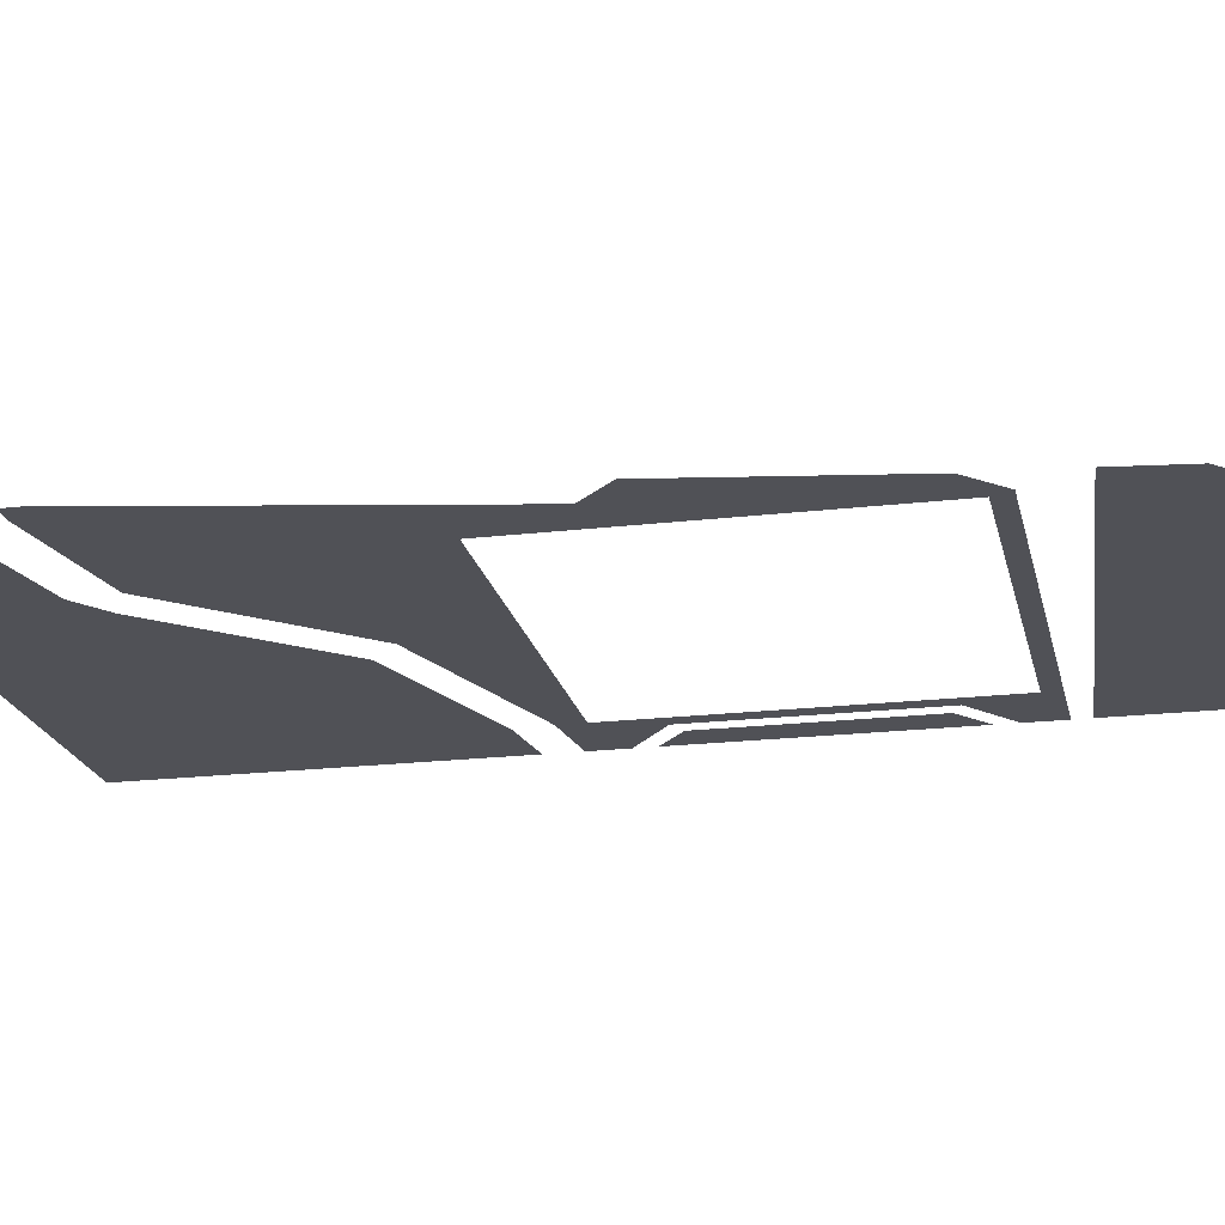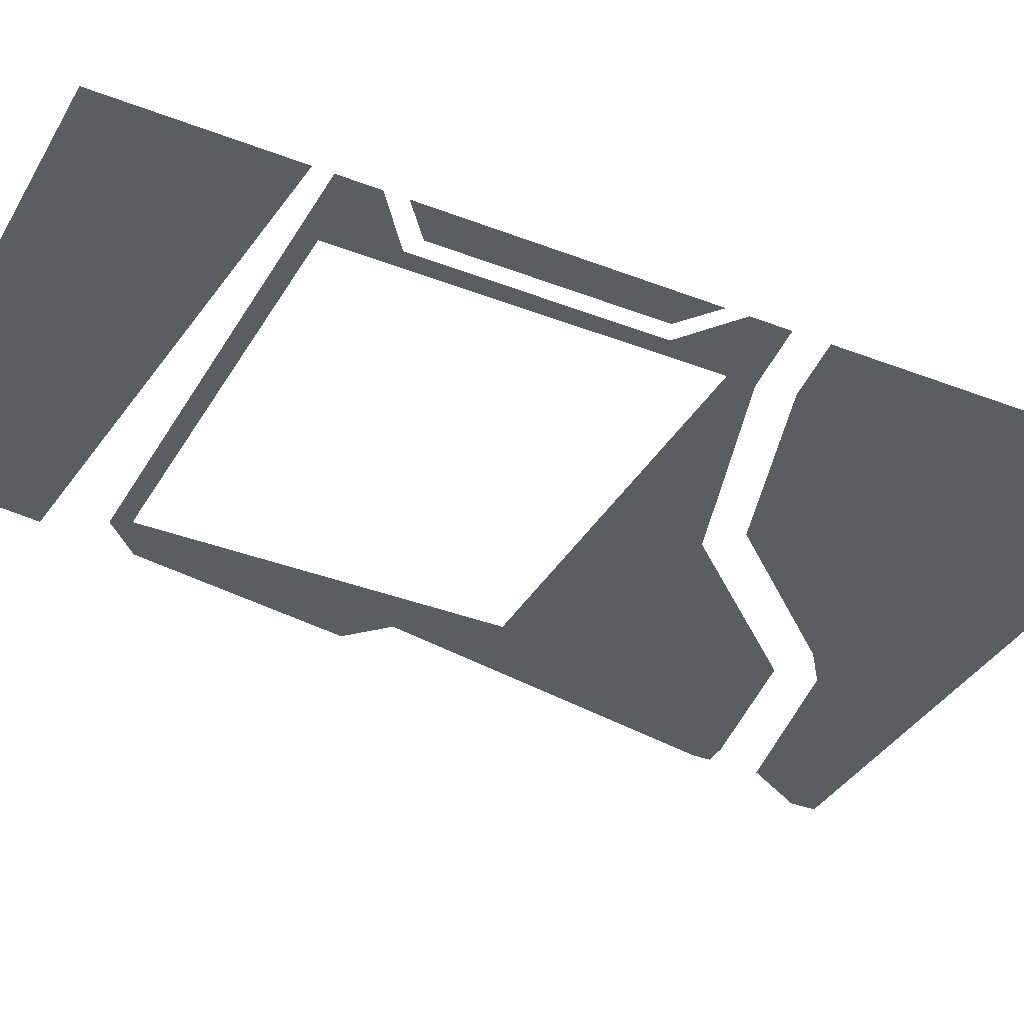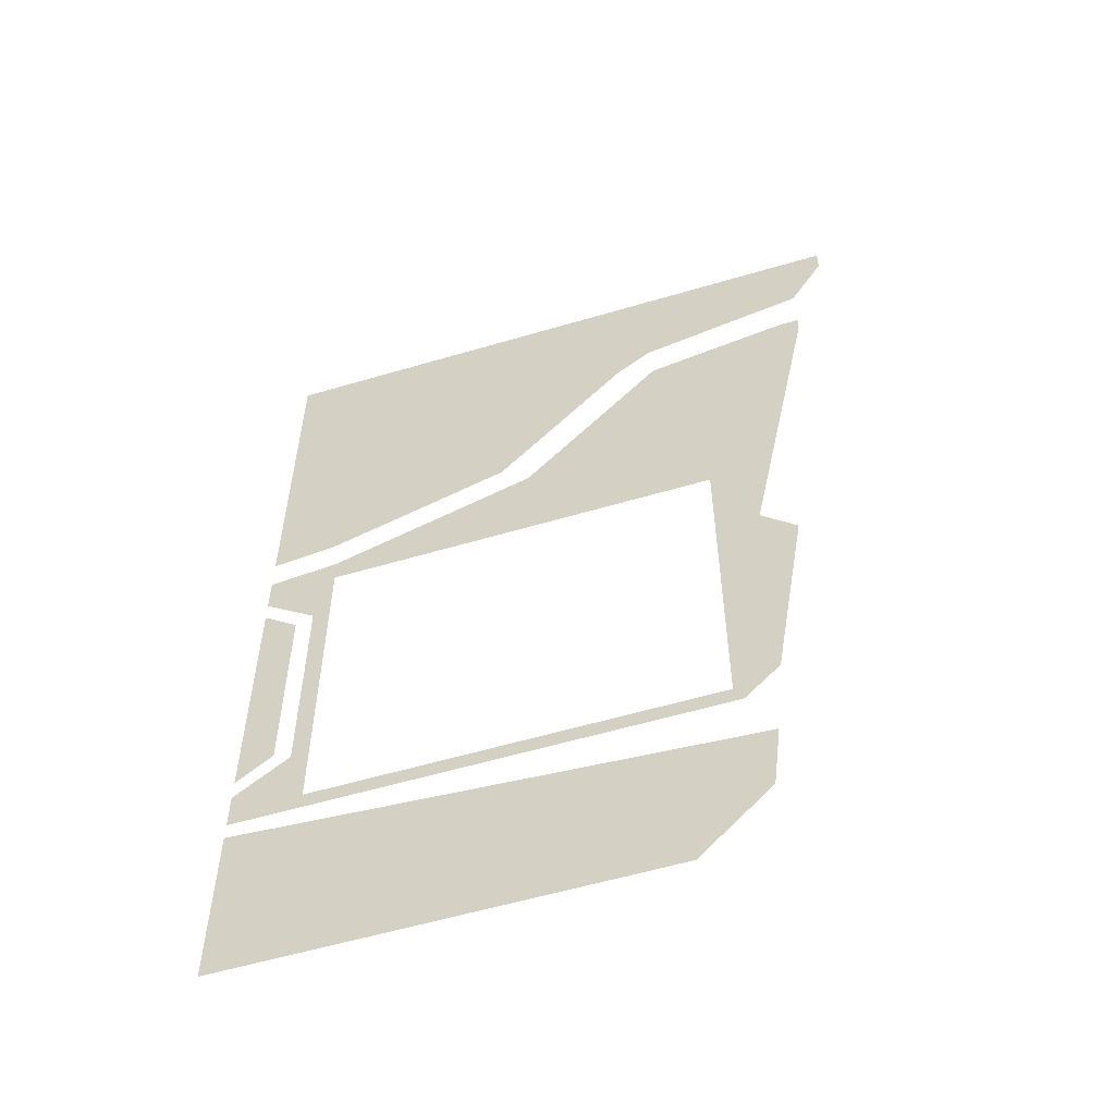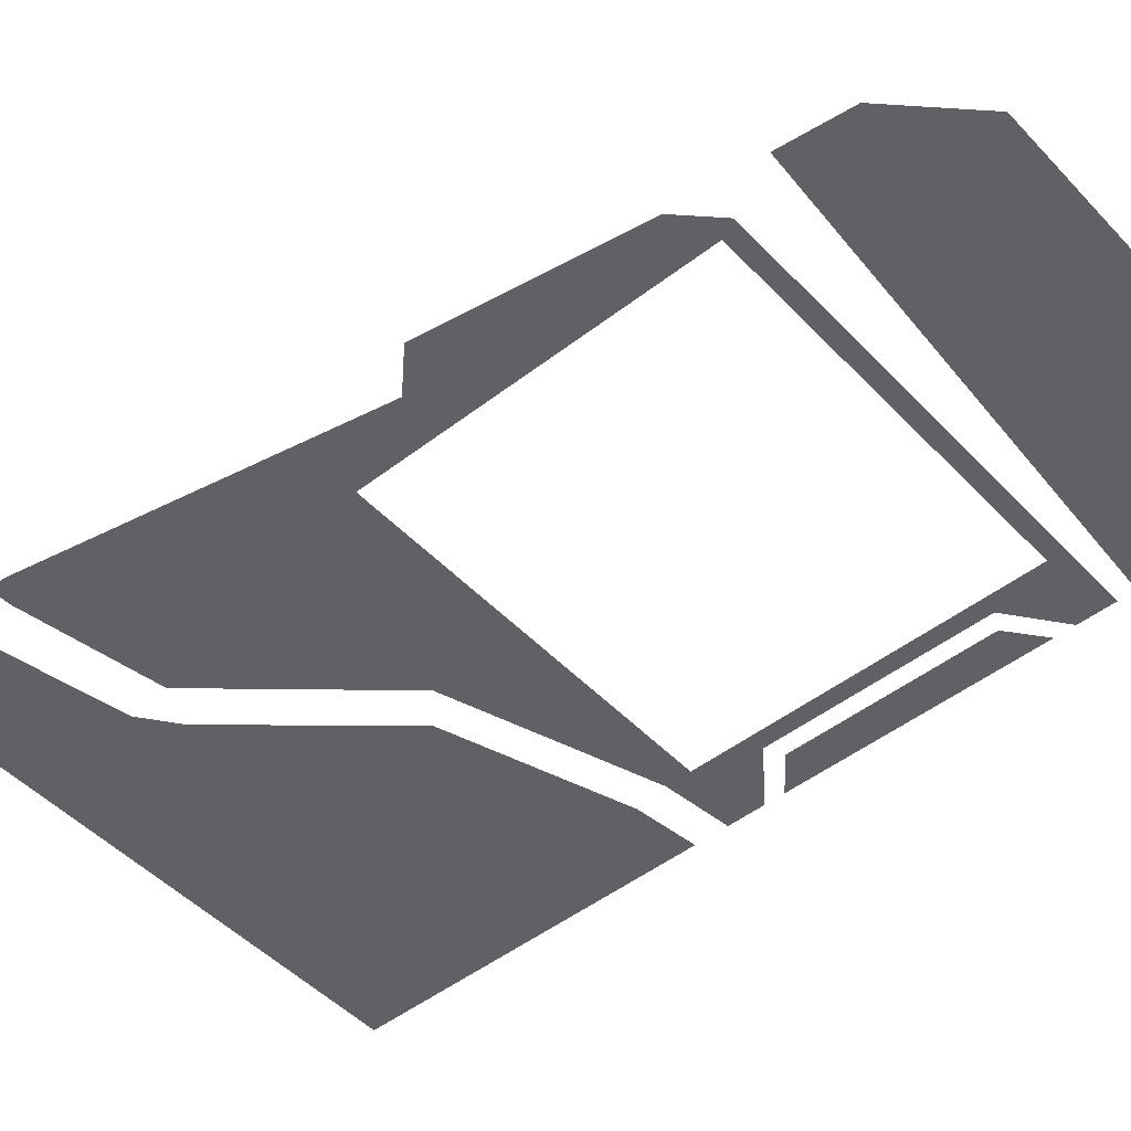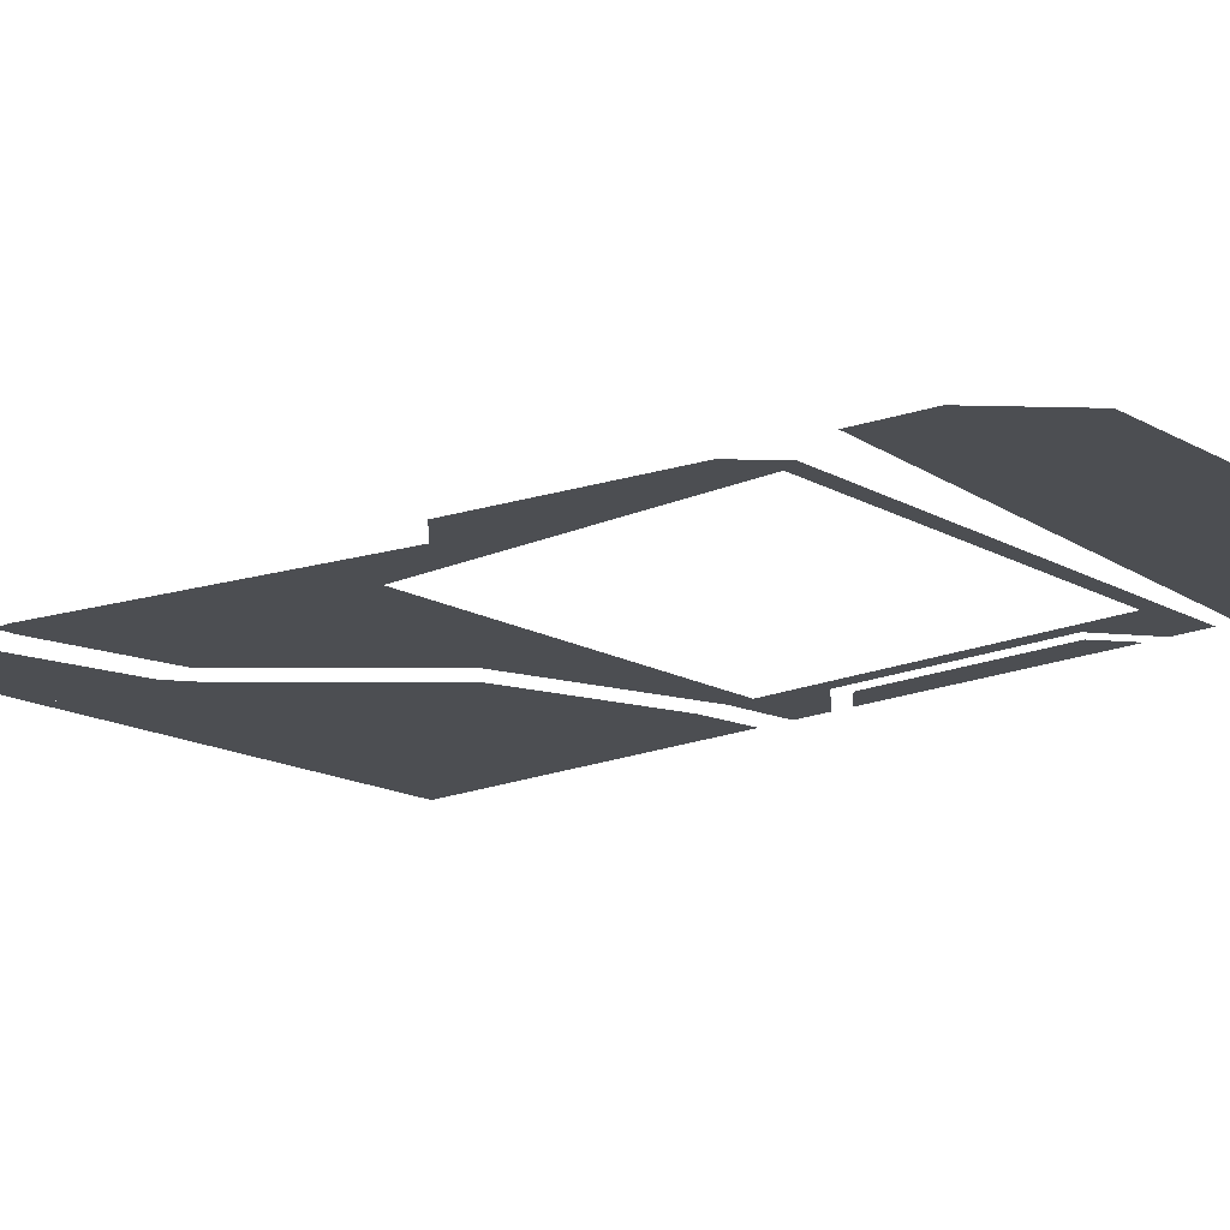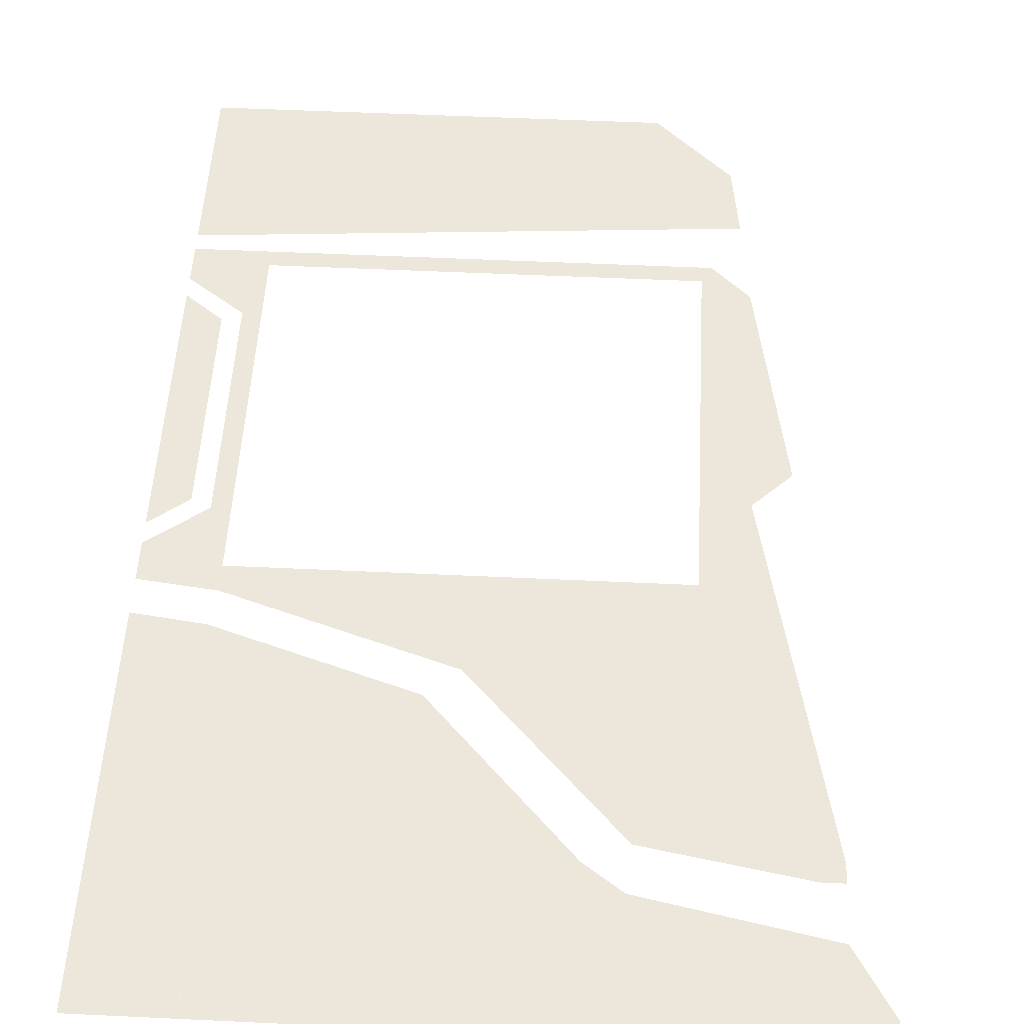
<metadata>
{"format":"obj","ext":"obj","renderer":"f3d","projection":"perspective","resolution":1024,"background":"white","views":[{"elev":-20.4,"azim":-78.0,"up":"+Z"},{"elev":-36.6,"azim":63.2,"up":"+Z"},{"elev":-57.2,"azim":-162.9,"up":"+Y"},{"elev":-48.3,"azim":-49.1,"up":"+Z"},{"elev":-16.8,"azim":-48.0,"up":"+Z"},{"elev":50.4,"azim":-177.0,"up":"+Z"}]}
</metadata>
<code>
v -0.6 0.025 -0.5
v 0 0.025 -0.5
v 0 0.05 -0.5
v -0.5875 0.05 -0.5
v -0.6 0.025 -0.5
v -0.5875 0.05 -0.5
v -0.675 0.1375 -0.5
v -0.7 0.125 -0.5
v -0.7 0.125 -0.5
v -0.675 0.1375 -0.5
v -0.6825 0.2 -0.5
v -0.7125 0.225 -0.5
v -0.7125 0.225 -0.5
v -0.6825 0.2 -0.5
v 0 0.25 -0.5
v 0 0.275 -0.5
v -0.675 0.3 -0.5
v 0 0.3 -0.5
v 0 0.325 -0.5
v -0.6625 0.325 -0.5
v -0.675 0.3 -0.5
v -0.6625 0.325 -0.5
v -0.7 0.3625 -0.5
v -0.725 0.35 -0.5
v -0.725 0.35 -0.5
v -0.7 0.3625 -0.5
v -0.745 0.6375 -0.5
v -0.775 0.65 -0.5
v -0.775 0.65 -0.5
v -0.745 0.6375 -0.5
v -0.695 0.6875 -0.5
v -0.725 0.7 -0.5
v -0.695 0.6875 -0.5
v -0.695 0.7 -0.5
v -0.725 0.7 -0.5
v -0.725 0.7 -0.5
v -0.695 0.7 -0.5
v -0.795 1.2 -0.5
v -0.825 1.2 -0.5
v -0.825 1.3 -0.5
v -0.8075 1.325 -0.5
v -0.85 1.4 -0.5
v -0.875 1.387 -0.5
v -0.875 1.387 -0.5
v -0.85 1.4 -0.5
v -0.875 1.4 -0.5
v -0.875 1.4 -0.5
v 0 1.4 -0.5
v 0 1.425 -0.5
v -0.875 1.425 -0.5
v -0.795 1.2 -0.5
v -0.795 1.225 -0.5
v -0.825 1.225 -0.5
v -0.825 1.2 -0.5
v -0.5875 0.05 -0.5
v 0 0.05 -0.5
v 0 0.1375 -0.5
v -0.675 0.1375 -0.5
v -0.675 0.1375 -0.5
v 0 0.1375 -0.5
v 0 0.2 -0.5
v -0.6825 0.2 -0.5
v -0.6825 0.2 -0.5
v 0 0.2 -0.5
v 0 0.25 -0.5
v -0.6625 0.325 -0.5
v -0.6625 0.3625 -0.5
v -0.7 0.3625 -0.5
v -0.6625 0.3625 -0.5
v -0.6625 0.6375 -0.5
v -0.745 0.6375 -0.5
v -0.7 0.3625 -0.5
v -0.6625 0.6375 -0.5
v -0.6625 0.6875 -0.5
v -0.695 0.6875 -0.5
v -0.745 0.6375 -0.5
v -0.6625 0.6875 -0.5
v -0.6625 0.7 -0.5
v -0.695 0.7 -0.5
v -0.695 0.6875 -0.5
v -0.6625 0.7 -0.5
v -0.6625 0.825 -0.5
v -0.695 0.7 -0.5
v -0.695 0.7 -0.5
v -0.6625 0.825 -0.5
v -0.795 1.2 -0.5
v 0 0.825 -0.5
v 0 0.85 -0.5
v -0.1 0.8625 -0.5
v -0.1 0.8375 -0.5
v -0.1 0.8375 -0.5
v -0.1 0.8625 -0.5
v -0.3925 0.9625 -0.5
v -0.4075 0.9375 -0.5
v -0.4075 0.9375 -0.5
v -0.3925 0.9625 -0.5
v -0.5925 1.188 -0.5
v -0.6075 1.163 -0.5
v -0.6075 1.163 -0.5
v -0.5925 1.188 -0.5
v -0.795 1.225 -0.5
v -0.795 1.2 -0.5
v -0.1 0.825 -0.5
v 0 0.825 -0.5
v -0.1 0.8375 -0.5
v -0.1 0.825 -0.5
v -0.1 0.8375 -0.5
v -0.4075 0.9375 -0.5
v -0.4075 0.825 -0.5
v -0.4075 0.825 -0.5
v -0.4075 0.9375 -0.5
v -0.6075 1.163 -0.5
v -0.6075 0.825 -0.5
v -0.6075 0.825 -0.5
v -0.6075 1.163 -0.5
v -0.795 1.2 -0.5
v -0.6625 0.825 -0.5
v 0 0.9 -0.5
v 0 0.925 -0.5
v -0.0825 0.9375 -0.5
v -0.0925 0.9125 -0.5
v -0.0925 0.9125 -0.5
v -0.0825 0.9375 -0.5
v -0.3375 1.025 -0.5
v -0.35 1 -0.5
v -0.35 1 -0.5
v -0.3375 1.025 -0.5
v -0.5125 1.225 -0.5
v -0.5375 1.212 -0.5
v -0.5375 1.212 -0.5
v -0.5125 1.225 -0.5
v -0.575 1.275 -0.5
v -0.5875 1.25 -0.5
v -0.5875 1.25 -0.5
v -0.575 1.275 -0.5
v -0.8075 1.325 -0.5
v -0.825 1.3 -0.5
v 0 0.925 -0.5
v 0 1.4 -0.5
v -0.0825 1.4 -0.5
v -0.0825 0.9375 -0.5
v -0.0825 0.9375 -0.5
v -0.0825 1.4 -0.5
v -0.3375 1.4 -0.5
v -0.3375 1.025 -0.5
v -0.3375 1.025 -0.5
v -0.3375 1.4 -0.5
v -0.5125 1.4 -0.5
v -0.5125 1.225 -0.5
v -0.5125 1.225 -0.5
v -0.5125 1.4 -0.5
v -0.575 1.4 -0.5
v -0.575 1.275 -0.5
v -0.575 1.275 -0.5
v -0.575 1.4 -0.5
v -0.8075 1.4 -0.5
v -0.8075 1.325 -0.5
v -0.8075 1.325 -0.5
v -0.8075 1.4 -0.5
v -0.85 1.4 -0.5
v 0 0.325 -0.5
v 0 0.355 -0.5
v -0.075 0.4125 -0.5
v -0.1 0.4 -0.5
v -0.1 0.4 -0.5
v -0.075 0.4125 -0.5
v -0.075 0.7375 -0.5
v -0.1 0.75 -0.5
v 0 0.795 -0.5
v 0 0.825 -0.5
v -0.1 0.75 -0.5
v -0.075 0.7375 -0.5
v 0 0.385 -0.5
v 0 0.415 -0.5
v -0.025 0.4375 -0.5
v -0.05 0.425 -0.5
v -0.025 0.4375 -0.5
v -0.025 0.7125 -0.5
v -0.05 0.725 -0.5
v -0.05 0.425 -0.5
v 0 0.735 -0.5
v 0 0.765 -0.5
v -0.05 0.725 -0.5
v -0.025 0.7125 -0.5
v -0.1 0.325 -0.5
v 0 0.325 -0.5
v -0.1 0.4 -0.5
v -0.1 0.75 -0.5
v 0 0.825 -0.5
v -0.1 0.825 -0.5
v 0 0.415 -0.5
v 0 0.735 -0.5
v -0.025 0.7125 -0.5
v -0.025 0.4375 -0.5
g mesh7429030
f 1 3 2
f 3 1 4
f 5 7 6
f 7 5 8
f 9 11 10
f 11 9 12
f 13 15 14
f 15 13 16
f 17 19 18
f 19 17 20
f 21 23 22
f 23 21 24
f 25 27 26
f 27 25 28
f 29 31 30
f 31 29 32
f 33 35 34
f 36 38 37
f 38 36 39
f 40 42 41
f 42 40 43
f 44 46 45
f 47 49 48
f 49 47 50
f 51 53 52
f 53 51 54
f 55 57 56
f 57 55 58
f 59 61 60
f 61 59 62
f 63 65 64
f 66 68 67
f 69 71 70
f 71 69 72
f 73 75 74
f 75 73 76
f 77 79 78
f 79 77 80
f 81 83 82
f 84 86 85
f 87 89 88
f 89 87 90
f 91 93 92
f 93 91 94
f 95 97 96
f 97 95 98
f 99 101 100
f 101 99 102
f 103 105 104
f 106 108 107
f 108 106 109
f 110 112 111
f 112 110 113
f 114 116 115
f 116 114 117
f 118 120 119
f 120 118 121
f 122 124 123
f 124 122 125
f 126 128 127
f 128 126 129
f 130 132 131
f 132 130 133
f 134 136 135
f 136 134 137
f 138 140 139
f 140 138 141
f 142 144 143
f 144 142 145
f 146 148 147
f 148 146 149
f 150 152 151
f 152 150 153
f 154 156 155
f 156 154 157
f 158 160 159
f 161 163 162
f 163 161 164
f 165 167 166
f 167 165 168
f 169 171 170
f 171 169 172
f 173 175 174
f 175 173 176
f 177 179 178
f 179 177 180
f 181 183 182
f 183 181 184
f 185 187 186
f 188 190 189
f 191 193 192
f 193 191 194

</code>
